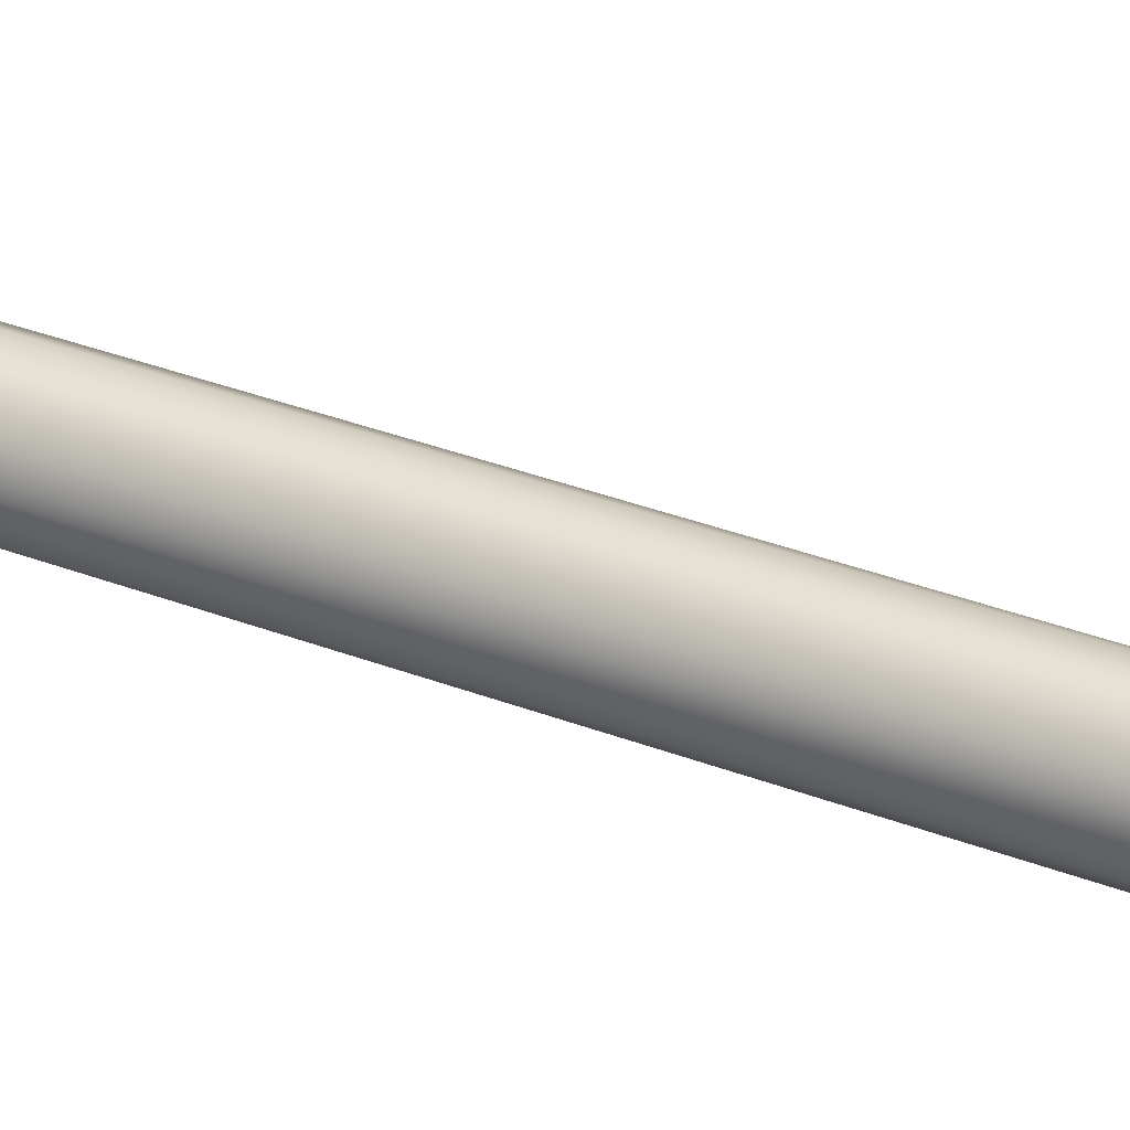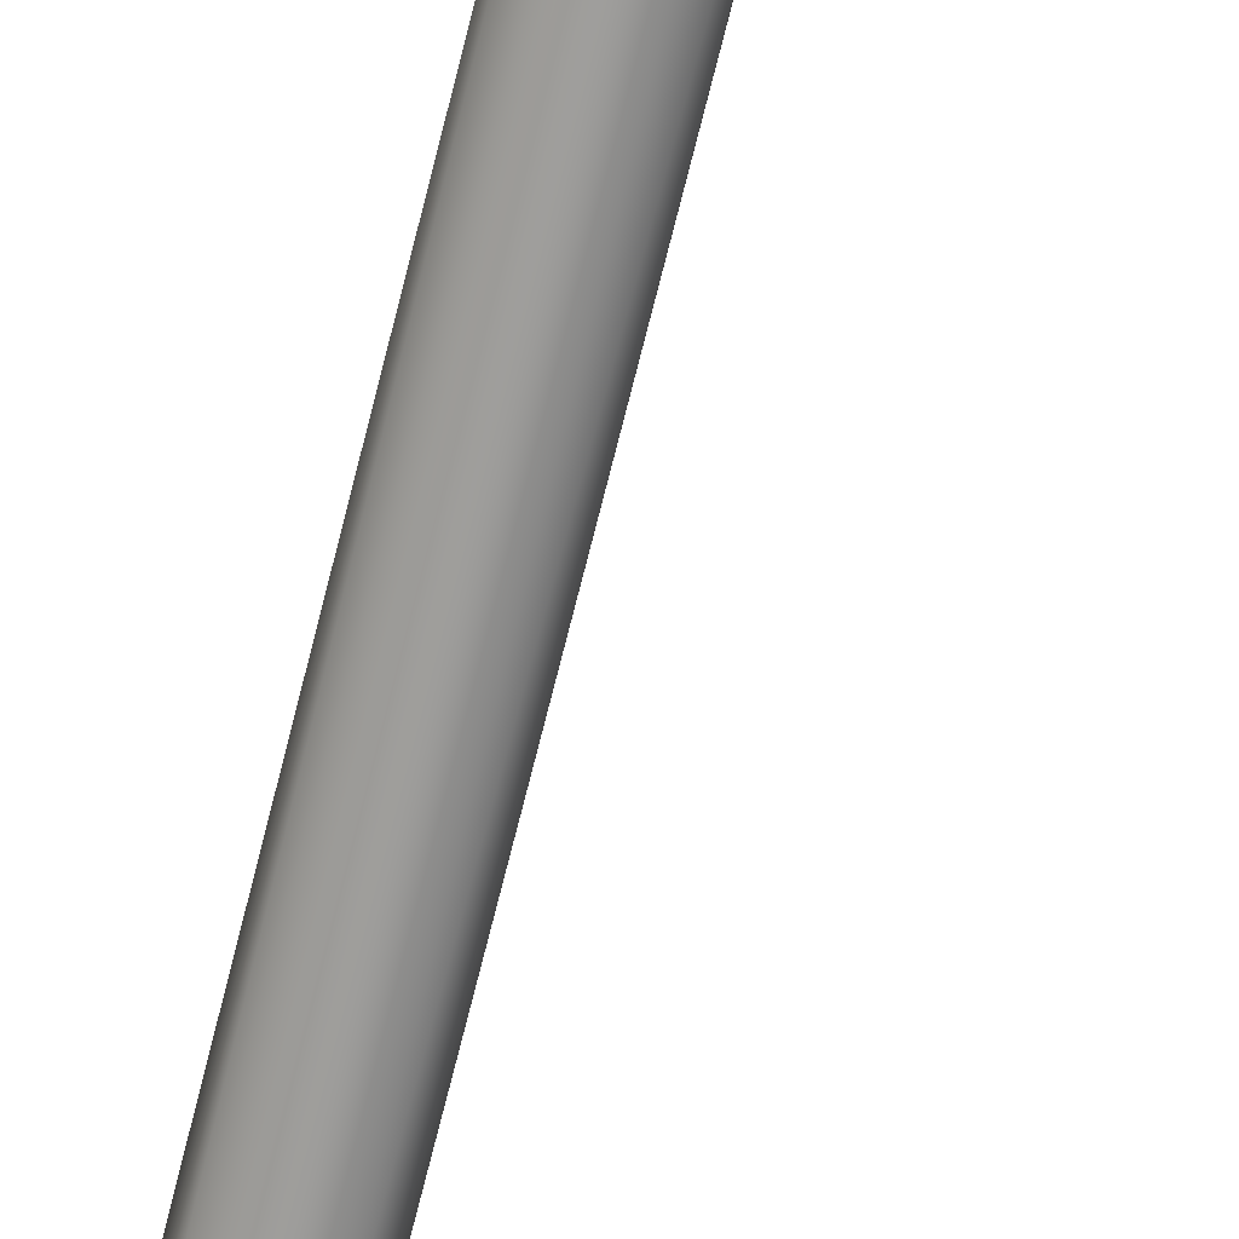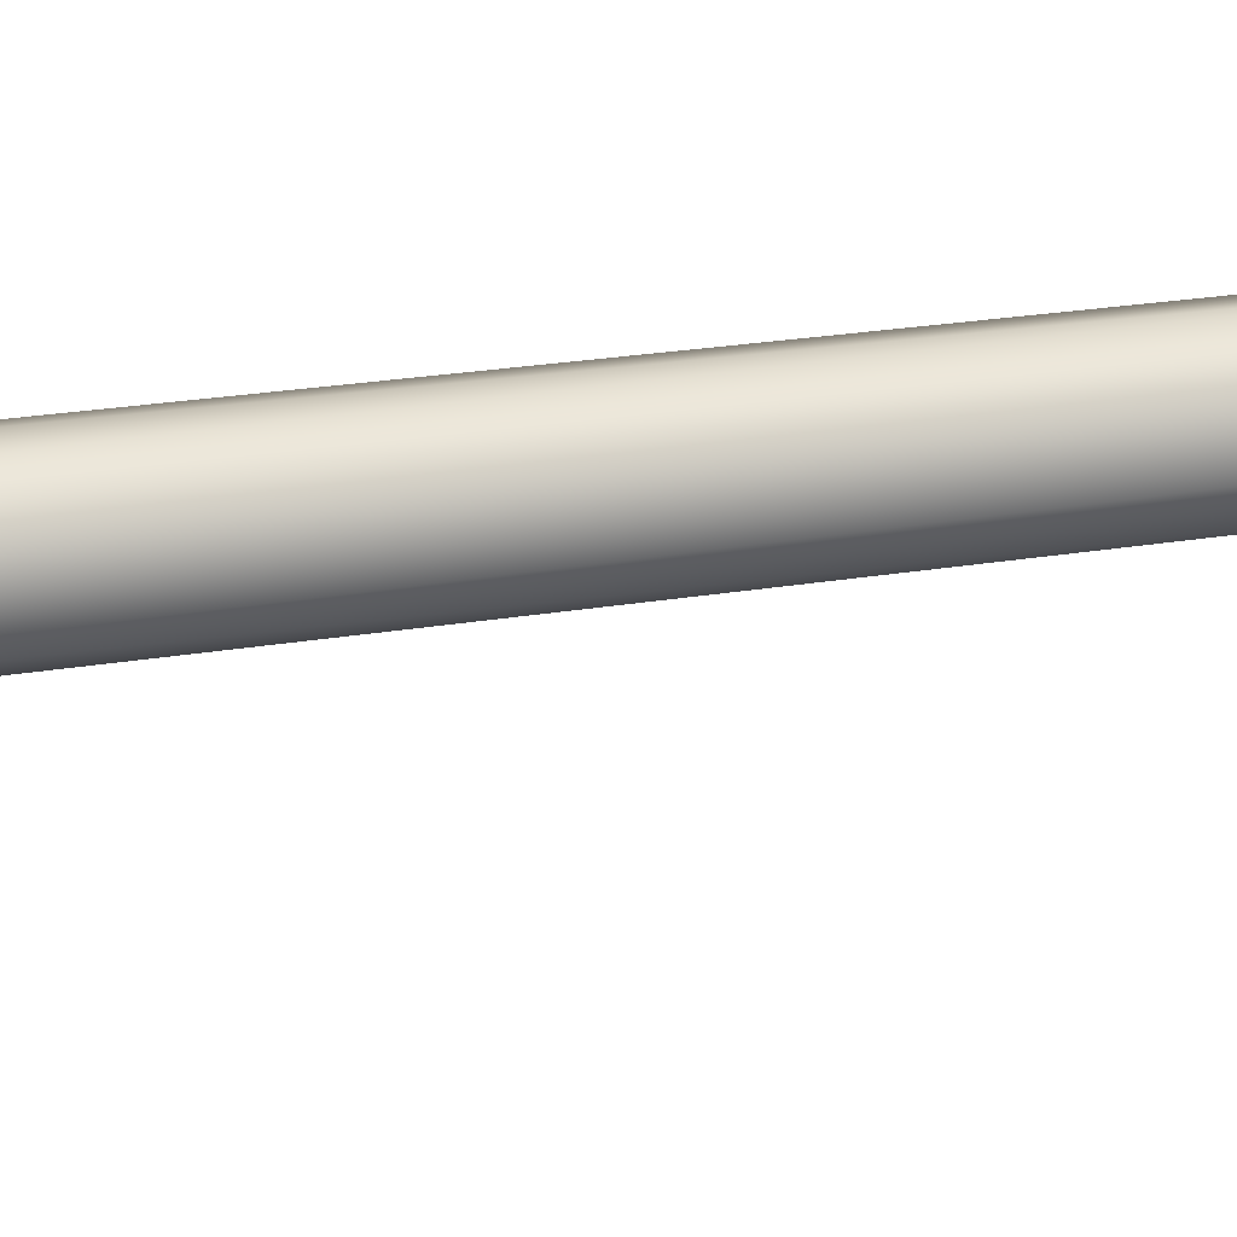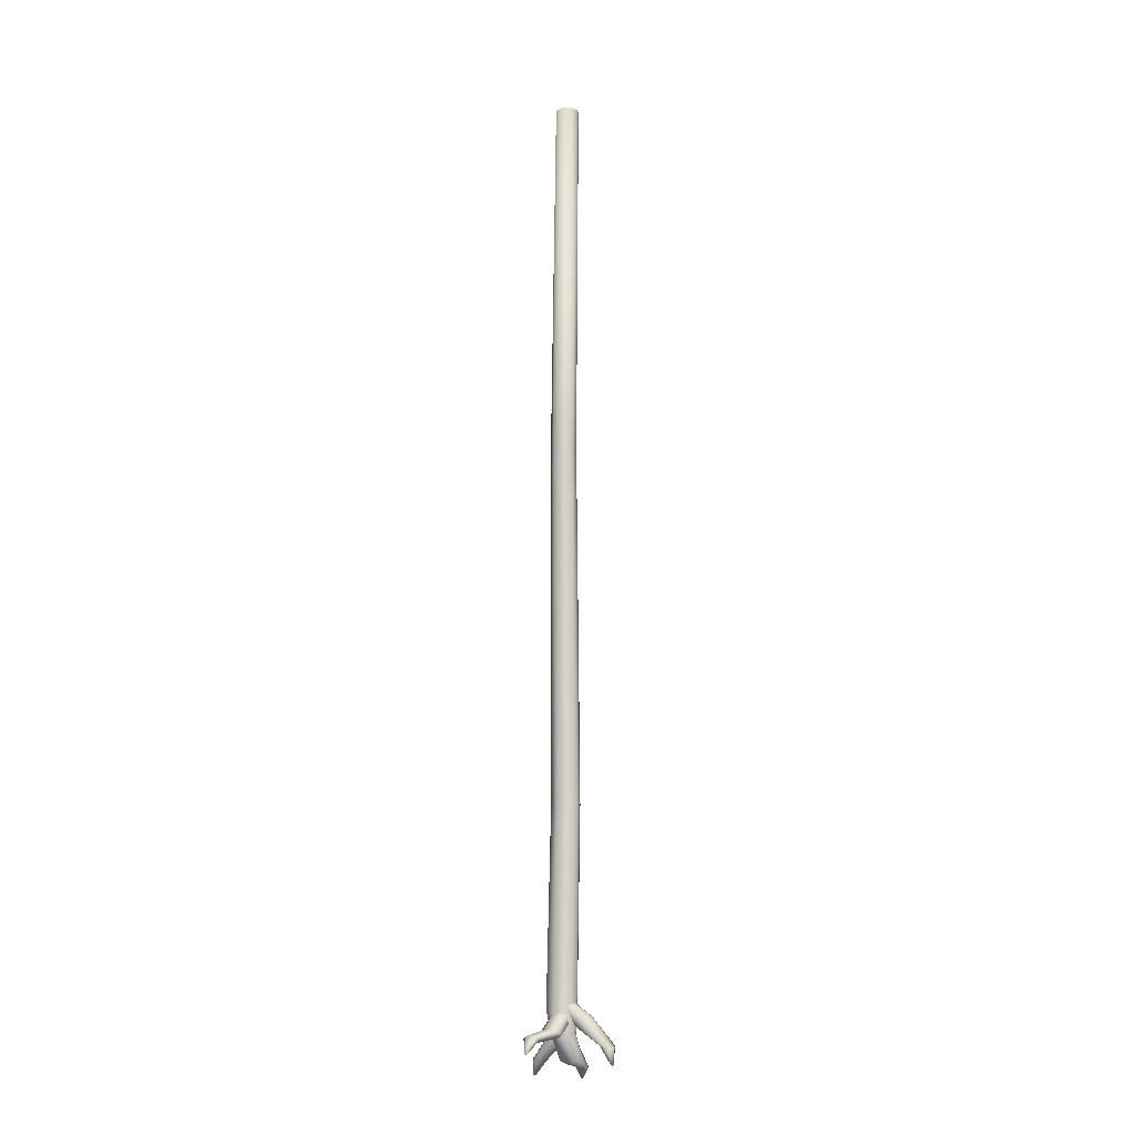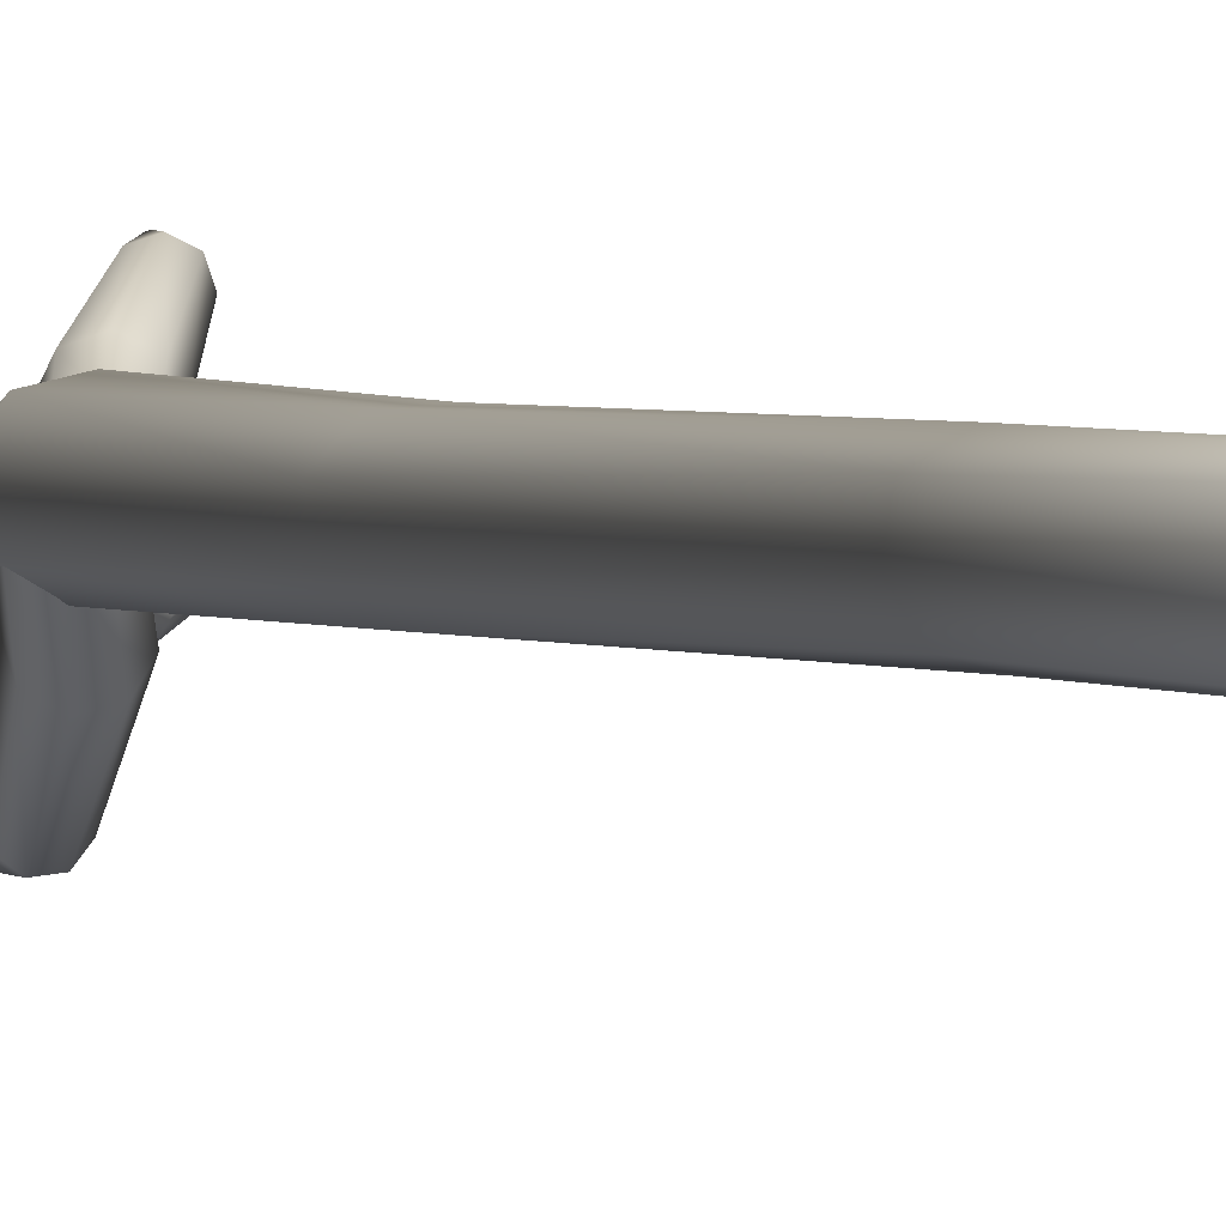
<metadata>
{"format":"obj","ext":"obj","renderer":"f3d","projection":"perspective","resolution":1024,"background":"white","views":[{"elev":34.2,"azim":116.7,"up":"+Y"},{"elev":-70.6,"azim":165.4,"up":"+Y"},{"elev":23.5,"azim":-105.9,"up":"+Y"},{"elev":-11.0,"azim":-74.2,"up":"+Z"},{"elev":1.0,"azim":-11.0,"up":"+Y"}]}
</metadata>
<code>
g Cylinder
v -0.1376 0.7486 -2.227
v -0.2035 0.7807 -4.082
v -0.1447 0.8513 -2.27
v -0.2621 0.6849 -4.137
v -0.2044 0.6705 -2.27
v -0.2143 0.7279 1.041
v -0.2287 0.8901 -4.137
v -0.1928 0.8176 1.018
v -0.1194 0.7602 4.429
v -0.1691 0.6897 4.429
v -0.2925 0.6793 1.019
v -0.2541 0.675 4.431
v -0.2222 0.9172 -2.226
v -0.3237 0.9475 -4.08
v -0.432 0.922 -4.079
v -0.3241 0.9098 -2.224
v -0.3928 0.8329 -2.267
v -0.4097 0.8688 1.022
v -0.3304 0.9168 1.043
v -0.493 0.8277 -4.134
v -0.2411 0.8954 1.042
v -0.1341 0.8451 4.429
v -0.2046 0.8948 4.43
v -0.2895 0.8801 4.432
v -0.3834 0.7307 -2.224
v -0.4649 0.719 -4.079
v -0.3062 0.6639 -2.225
v -0.3819 0.7011 1.043
v -0.43 0.7793 1.044
v -0.3703 0.6605 -4.08
v -0.3392 0.8097 4.432
v -0.3245 0.7247 4.432
v -0.4901 0.7985 -4.274
v -0.4427 0.8751 -4.276
v -0.3551 0.8958 -4.279
v -0.2579 0.7608 -4.285
v -0.3052 0.6841 -4.283
v -0.4694 0.7107 -4.276
v -0.358 0.6699 -4.518
v -0.3368 0.6342 -4.446
v -0.3928 0.6634 -4.279
v -0.3566 0.7475 -4.548
v -0.2549 0.6181 -4.576
v -0.2155 0.5937 -4.576
v -0.2655 0.6631 -4.575
v -0.3334 0.8216 -4.518
v -0.2412 0.7025 -4.576
v -0.302 0.8488 -4.446
v -0.0545 0.7064 -4.679
v -0.0587 0.6996 -4.679
v -0.1961 0.7132 -4.576
v -0.05686 0.6918 -4.679
v -0.05008 0.6876 -4.679
v -0.04232 0.6895 -4.679
v -0.1704 0.6044 -4.577
v -0.04674 0.7082 -4.679
v -0.2785 0.8485 -4.283
v -0.2808 0.8131 -4.374
v -0.2822 0.7354 -4.344
v -0.3054 0.6613 -4.374
v -0.1461 0.6438 -4.577
v -0.03813 0.6962 -4.679
v -0.03996 0.704 -4.679
v -0.1567 0.6888 -4.577
v -0.04896 0.6986 -4.679
v -0.2479 0.7483 -4.155
v -0.3163 0.7253 -4.153
v -0.2003 0.8227 -4.349
v -0.2721 0.7987 -4.346
v -0.1283 0.9897 -4.508
v -0.1805 0.9721 -4.508
v -0.1551 1.098 -4.654
v -0.1508 1.106 -4.654
v -0.1037 1.039 -4.509
v -0.34 0.8323 -4.347
v -0.2299 0.9966 -4.507
v -0.1641 1.095 -4.654
v -0.1726 1.099 -4.653
v -0.3642 0.9039 -4.352
v -0.2474 1.049 -4.507
v -0.1756 1.108 -4.653
v -0.404 0.8259 -4.155
v -0.381 0.7574 -4.153
v -0.3306 0.9715 -4.359
v -0.2229 1.098 -4.507
v -0.1639 1.106 -4.654
v -0.1539 1.115 -4.654
v -0.1624 1.119 -4.654
v -0.1714 1.116 -4.653
v -0.3035 0.9135 -4.159
v -0.2389 0.8814 -4.159
v -0.2588 0.9955 -4.362
v -0.1909 0.9619 -4.361
v -0.2158 0.813 -4.157
v -0.1213 1.091 -4.508
v -0.1707 1.116 -4.508
v -0.1667 0.8904 -4.355
v -0.372 0.8905 -4.157
v -0.3529 0.8619 -4.164
v -0.3245 0.7985 -4.184
v -0.5265 0.9155 -4.294
v -0.5115 0.8514 -4.313
v -0.6664 1.035 -4.34
v -0.3456 0.7296 -4.18
v -0.5301 0.7785 -4.31
v -0.6559 0.9887 -4.355
v -0.8587 0.9824 -4.438
v -0.669 0.9356 -4.351
v -0.8555 0.9753 -4.44
v -0.4039 0.6956 -4.154
v -0.5715 0.7396 -4.287
v -0.8578 0.9675 -4.439
v -0.698 0.9071 -4.33
v -0.8643 0.9737 -4.435
v -0.8643 0.9636 -4.436
v -0.8711 0.9659 -4.433
v -0.8743 0.9731 -4.43
v -0.872 0.9809 -4.431
v -0.8655 0.9848 -4.434
v -0.6942 1.048 -4.314
v -0.4938 0.7798 -4.103
v -0.4727 0.8487 -4.107
v -0.6264 0.8216 -4.238
v -0.6114 0.7575 -4.257
v -0.4653 0.7163 -4.122
v -0.6078 0.8945 -4.241
v -0.4143 0.8827 -4.133
v -0.7232 1.02 -4.293
v -0.7363 0.9664 -4.289
v -0.5664 0.9334 -4.265
v -0.7258 0.9198 -4.305
v -0.4663 0.787 -4.054
v -0.4281 0.8443 -4.073
v -0.4285 0.6266 -4.186
v -0.3885 0.6873 -4.205
v -0.3589 0.8623 -4.07
v -0.3158 0.7056 -4.203
v -0.3859 0.4477 -4.381
v -0.4155 0.4049 -4.397
v -0.2994 0.8305 -4.046
v -0.3341 0.455 -4.365
v -0.2529 0.6708 -4.181
v -0.3899 0.3471 -4.544
v -0.3953 0.3393 -4.547
v -0.3805 0.3484 -4.541
v -0.2906 0.4226 -4.36
v -0.3829 0.3371 -4.544
v -0.3708 0.3328 -4.541
v -0.3762 0.3251 -4.544
v -0.3726 0.3425 -4.54
v -0.3856 0.3237 -4.547
v -0.3935 0.3296 -4.548
v -0.4056 0.3518 -4.405
v -0.2366 0.6033 -4.153
v -0.2807 0.3695 -4.367
v -0.3226 0.7102 -3.997
v -0.3918 0.6922 -4
v -0.2766 0.5426 -4.134
v -0.3493 0.5243 -4.136
v -0.4513 0.724 -4.024
v -0.4122 0.5591 -4.157
v -0.3104 0.3267 -4.384
v -0.3621 0.3194 -4.399
v -0.2844 0.7675 -4.016
f 1 2 3
f 4 2 1
f 5 4 1
f 5 1 6
f 2 7 3
f 1 3 8
f 6 1 8
f 6 8 9
f 10 6 9
f 11 5 6
f 11 6 10
f 12 11 10
f 3 7 13
f 7 14 13
f 14 15 16
f 13 14 16
f 16 15 17
f 16 17 18
f 19 16 18
f 13 16 19
f 15 20 17
f 21 13 19
f 3 13 21
f 8 3 21
f 8 21 22
f 21 19 23
f 22 21 23
f 9 8 22
f 19 18 24
f 23 19 24
f 17 20 25
f 20 26 25
f 25 26 27
f 25 27 28
f 29 25 28
f 17 25 29
f 26 30 27
f 18 17 29
f 18 29 31
f 29 28 32
f 31 29 32
f 24 18 31
f 20 15 33
f 15 34 33
f 15 14 34
f 14 35 34
f 27 30 5
f 27 5 11
f 28 27 11
f 30 4 5
f 28 11 12
f 32 28 12
f 32 12 10
f 31 32 10
f 24 31 10
f 23 24 10
f 22 23 10
f 10 9 22
f 2 4 36
f 4 37 36
f 26 20 38
f 20 33 38
f 38 33 39
f 38 39 40
f 41 38 40
f 33 42 39
f 39 42 43
f 39 43 44
f 40 39 44
f 42 45 43
f 42 46 45
f 46 47 45
f 34 46 42
f 35 48 46
f 34 35 46
f 33 34 42
f 47 49 50
f 45 47 50
f 48 51 47
f 46 48 47
f 47 51 49
f 45 50 52
f 43 45 52
f 43 52 53
f 44 43 53
f 44 53 54
f 55 44 54
f 51 56 49
f 57 58 48
f 35 57 48
f 36 59 58
f 57 36 58
f 36 37 59
f 37 60 59
f 4 30 37
f 30 41 37
f 30 26 41
f 26 38 41
f 7 2 57
f 2 36 57
f 14 7 35
f 7 57 35
f 59 60 61
f 60 55 61
f 61 55 62
f 61 62 63
f 64 61 63
f 60 40 55
f 40 44 55
f 64 63 56
f 51 64 56
f 55 54 62
f 37 41 60
f 41 40 60
f 58 59 64
f 59 61 64
f 48 58 51
f 58 64 51
f 49 56 63
f 65 49 63
f 63 62 65
f 49 65 50
f 65 52 50
f 52 65 62
f 62 54 52
f 54 53 52
f 66 67 68
f 67 69 68
f 68 69 70
f 69 71 70
f 70 71 72
f 70 72 73
f 74 70 73
f 75 76 71
f 69 75 71
f 71 77 72
f 71 76 77
f 76 78 77
f 79 80 76
f 75 79 76
f 80 81 78
f 76 80 78
f 82 79 75
f 83 82 75
f 84 85 80
f 79 84 80
f 86 72 77
f 87 73 72
f 88 87 72
f 72 86 88
f 78 86 77
f 86 78 89
f 89 88 86
f 78 81 89
f 83 75 69
f 67 83 69
f 90 91 92
f 91 93 92
f 91 94 93
f 93 95 96
f 92 93 96
f 94 97 93
f 93 97 95
f 96 95 88
f 96 88 89
f 85 96 89
f 95 87 88
f 97 74 95
f 98 90 84
f 90 92 84
f 94 66 97
f 66 68 97
f 82 98 79
f 98 84 79
f 84 92 85
f 92 96 85
f 97 68 74
f 68 70 74
f 80 85 81
f 85 89 81
f 95 74 87
f 74 73 87
f 99 100 101
f 100 102 101
f 101 102 103
f 100 104 102
f 104 105 102
f 102 106 103
f 102 105 106
f 103 106 107
f 105 108 106
f 106 109 107
f 106 108 109
f 110 111 105
f 104 110 105
f 105 111 108
f 108 112 109
f 111 113 108
f 108 113 112
f 114 107 109
f 112 114 109
f 112 115 116
f 114 112 116
f 113 115 112
f 116 117 114
f 118 119 107
f 117 118 107
f 107 114 117
f 103 107 119
f 120 103 119
f 121 122 123
f 121 123 124
f 125 121 124
f 122 126 123
f 122 127 126
f 126 128 129
f 123 126 129
f 127 130 126
f 126 130 128
f 129 128 117
f 123 129 131
f 129 117 116
f 131 129 116
f 128 118 117
f 130 120 128
f 130 101 120
f 101 103 120
f 124 123 131
f 127 99 130
f 99 101 130
f 110 125 111
f 125 124 111
f 111 124 113
f 124 131 113
f 113 131 115
f 131 116 115
f 128 120 118
f 120 119 118
f 132 133 134
f 133 135 134
f 133 136 135
f 136 137 135
f 135 138 139
f 134 135 139
f 135 137 138
f 136 140 137
f 137 141 138
f 140 142 137
f 137 142 141
f 138 143 144
f 139 138 144
f 138 141 143
f 141 145 143
f 142 146 141
f 147 144 143
f 145 147 143
f 147 145 148
f 148 149 147
f 144 147 149
f 145 150 148
f 151 152 144
f 149 151 144
f 139 144 152
f 153 139 152
f 154 155 146
f 142 154 146
f 146 150 145
f 141 146 145
f 156 157 158
f 157 159 158
f 157 160 159
f 160 161 159
f 158 159 162
f 156 158 154
f 158 162 155
f 154 158 155
f 159 163 162
f 161 153 163
f 159 161 163
f 162 163 149
f 162 149 148
f 155 162 148
f 163 151 149
f 163 153 151
f 153 152 151
f 164 156 154
f 160 132 161
f 132 134 161
f 140 164 142
f 164 154 142
f 161 134 153
f 134 139 153
f 146 155 150
f 155 148 150

</code>
